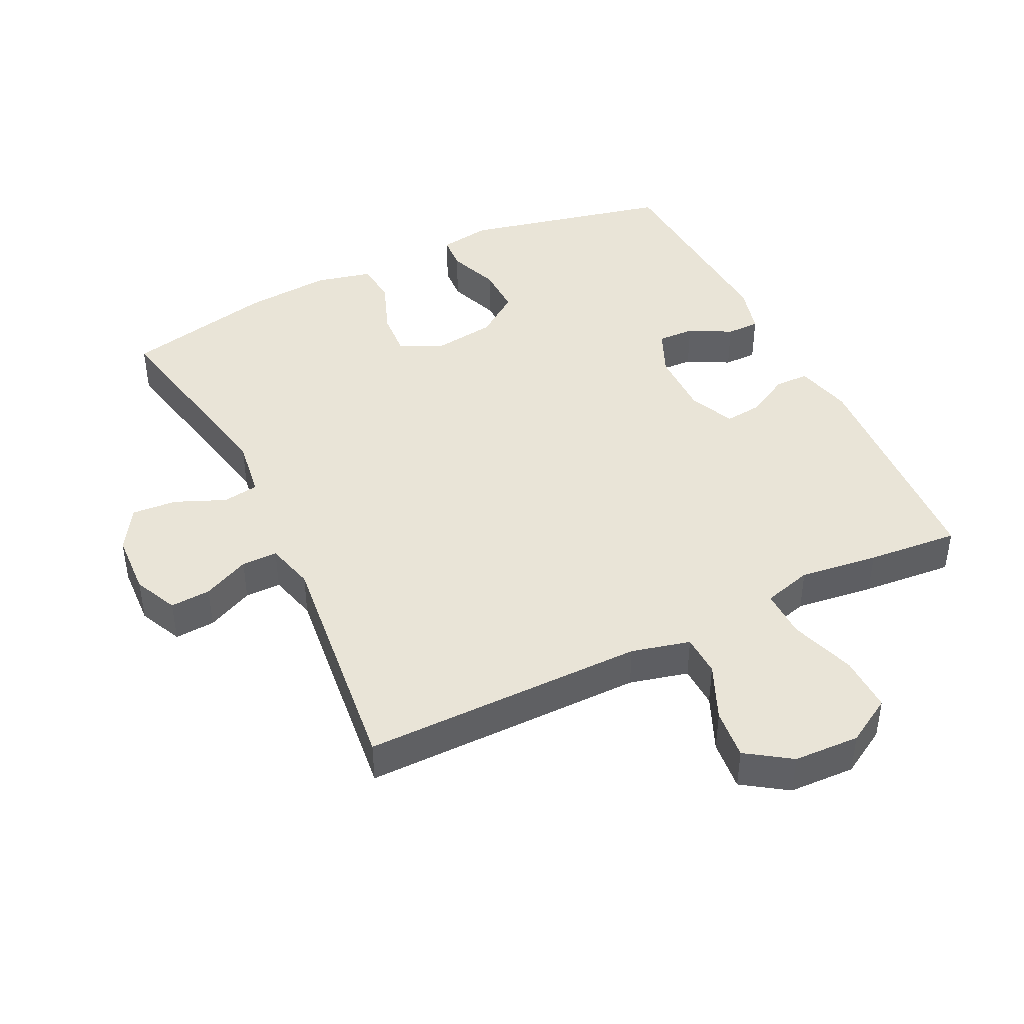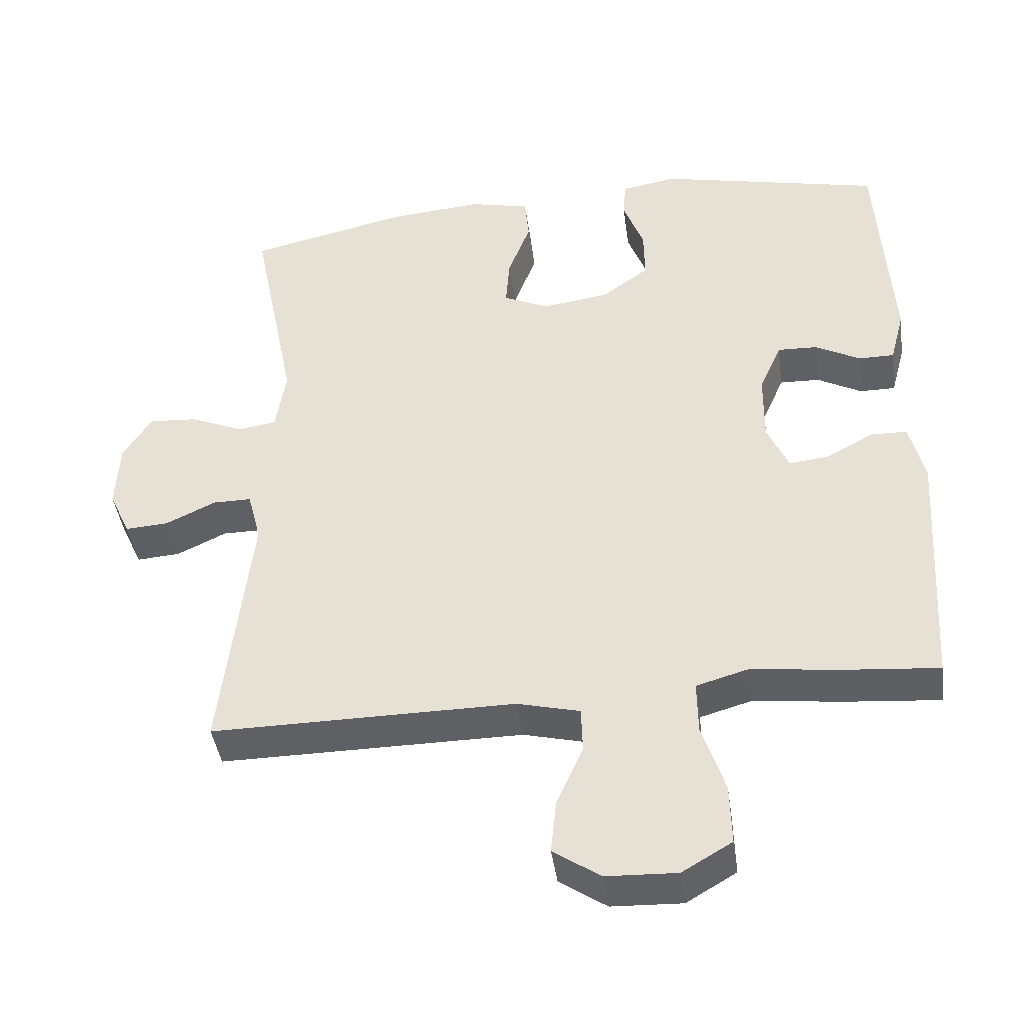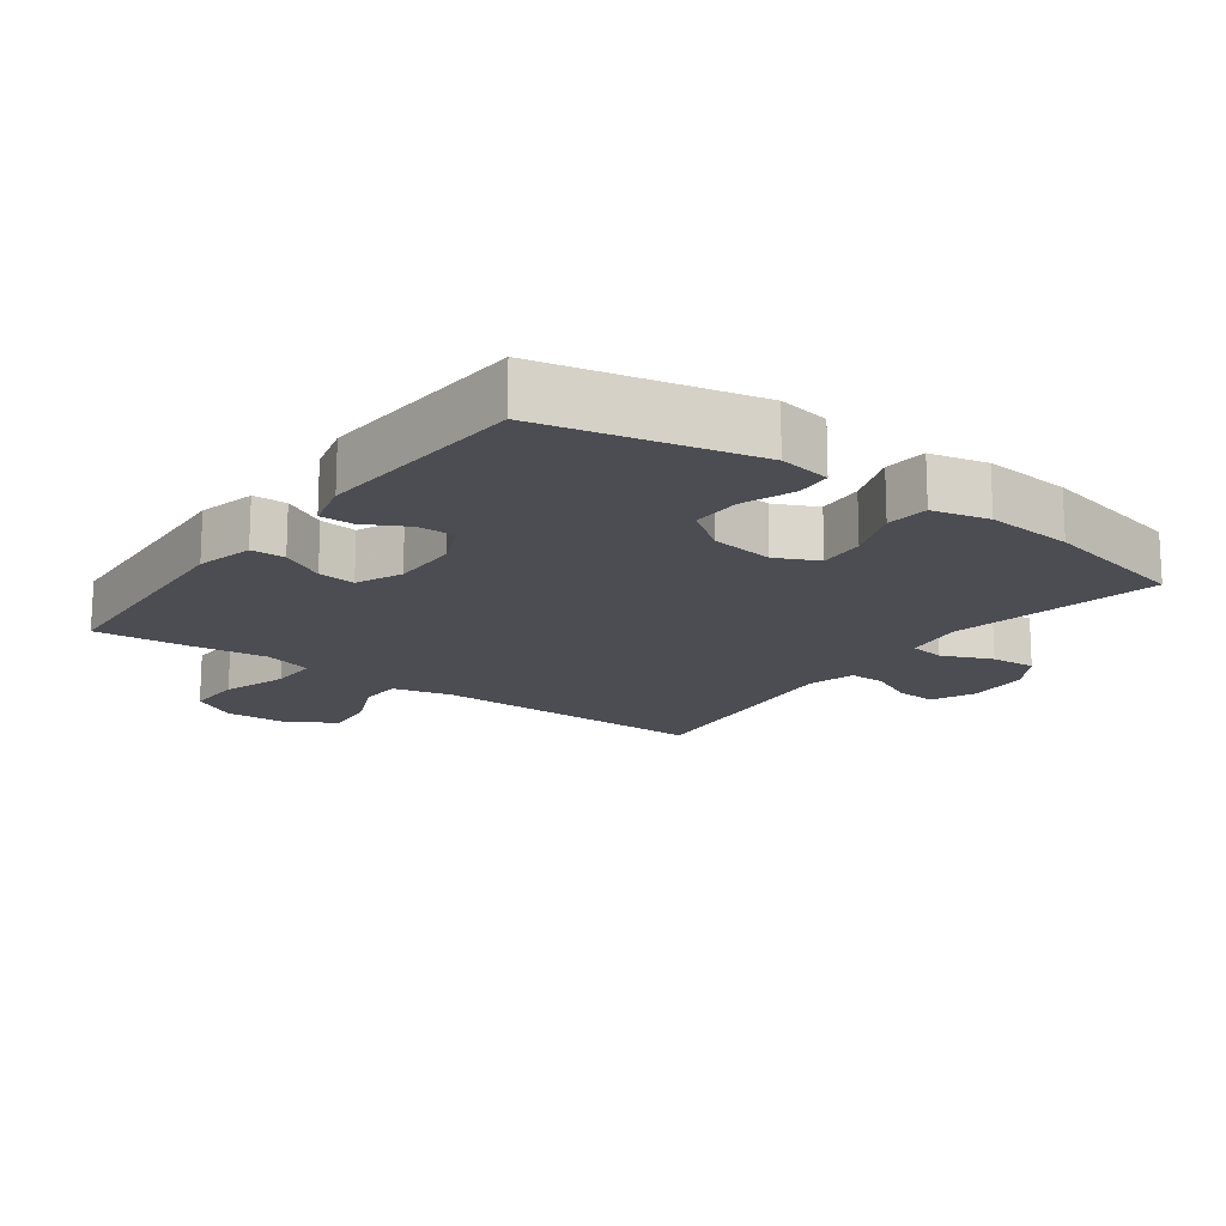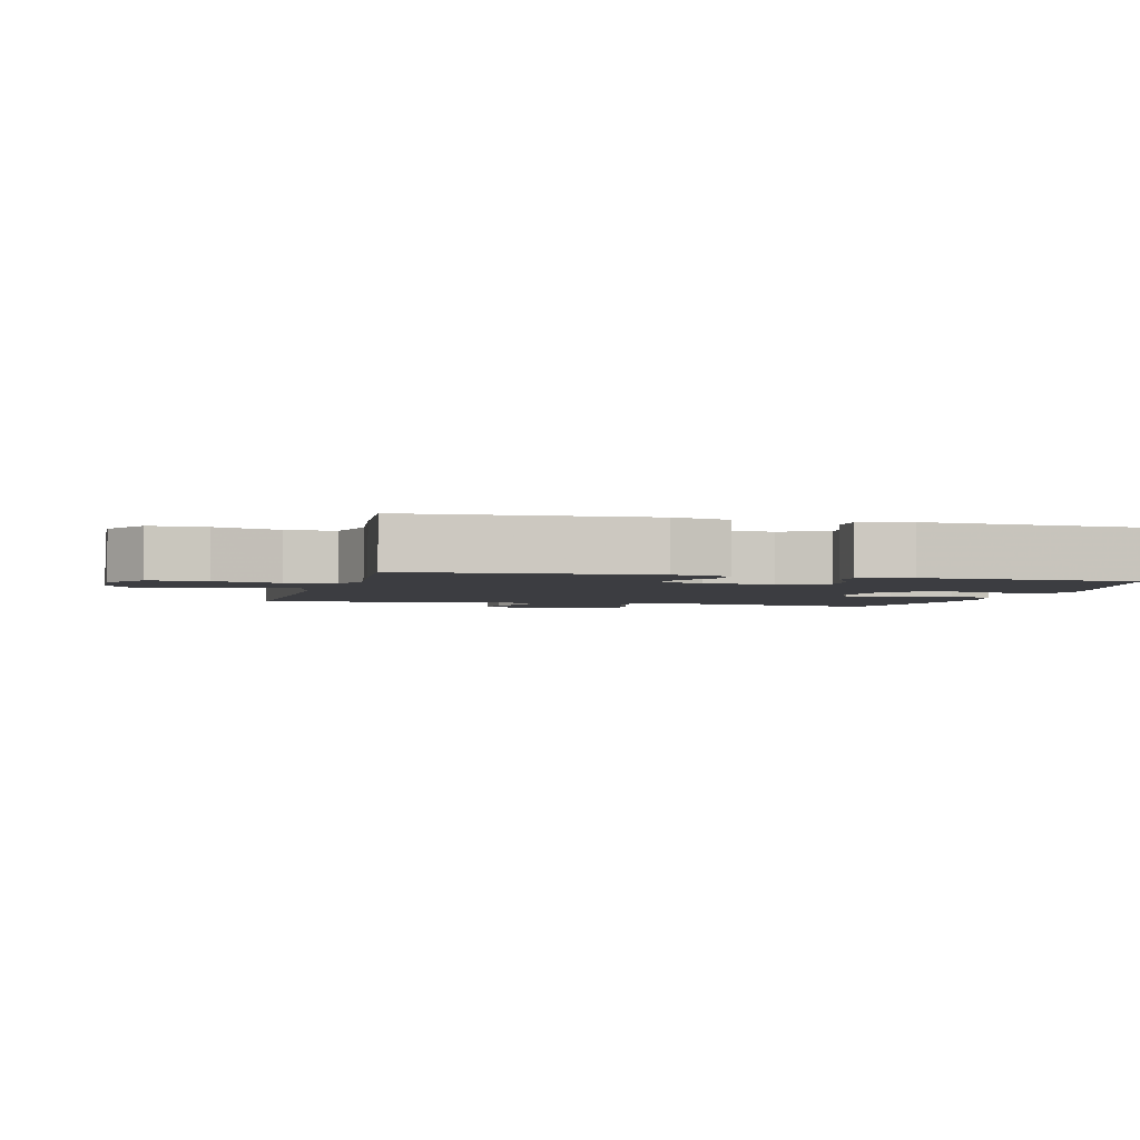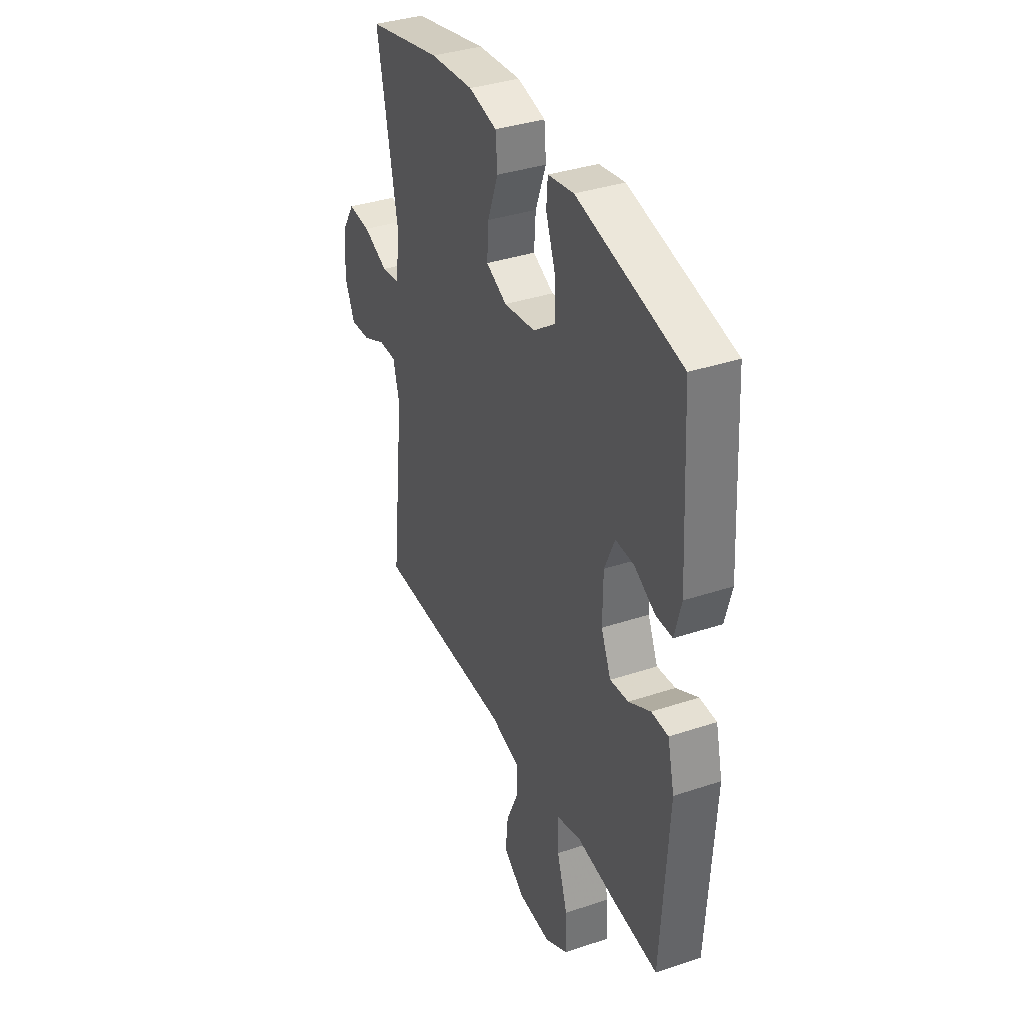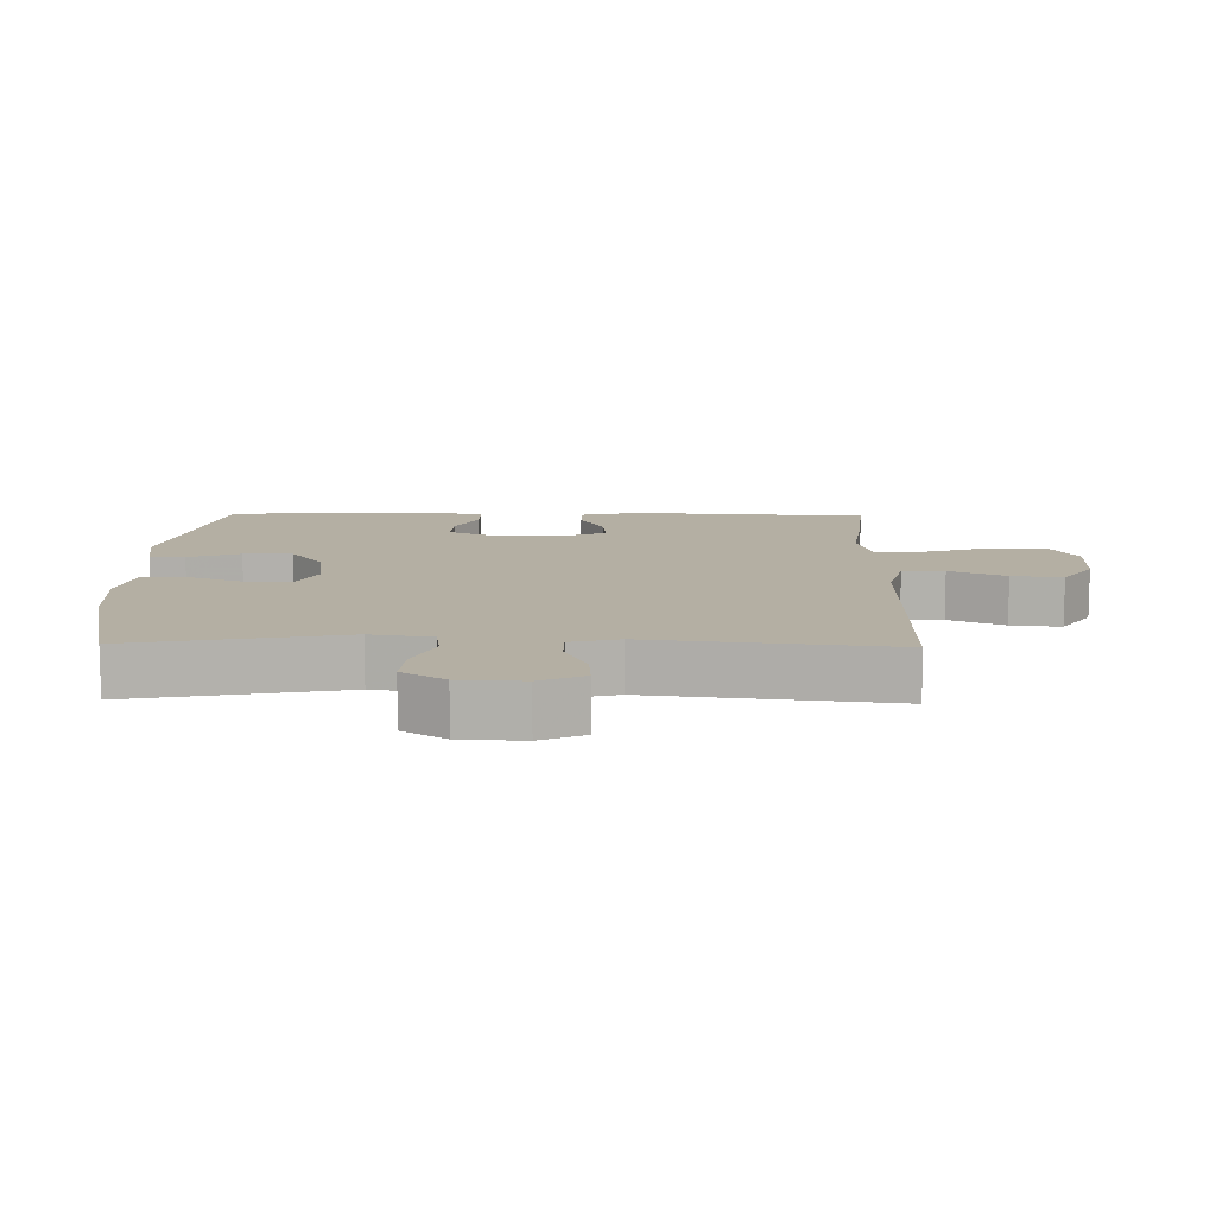
<metadata>
{"format":"obj","ext":"obj","renderer":"f3d","projection":"perspective","resolution":1024,"background":"white","views":[{"elev":43.1,"azim":153.9,"up":"+Y"},{"elev":-42.6,"azim":-172.0,"up":"+Z"},{"elev":-16.4,"azim":-36.3,"up":"+Y"},{"elev":-2.8,"azim":-104.7,"up":"+Y"},{"elev":36.7,"azim":-113.4,"up":"+Z"},{"elev":11.2,"azim":91.2,"up":"+Y"}]}
</metadata>
<code>
v 0.5 0.07 -0.5
v 0.075 0.07 -0.498
v -0.013 0.07 -0.52
v -0.015 0.07 -0.583
v 0.022 0.07 -0.667
v 0.03 0.07 -0.743
v -0.036 0.07 -0.788
v -0.135 0.07 -0.792
v -0.205 0.07 -0.751
v -0.203 0.07 -0.666
v -0.171 0.07 -0.568
v -0.17 0.07 -0.494
v -0.244 0.07 -0.473
v -0.362 0.07 -0.488
v -0.5 0.07 -0.5
v -0.522 0.07 -0.144
v -0.501 0.07 -0.058
v -0.45 0.07 -0.057
v -0.384 0.07 -0.093
v -0.328 0.07 -0.099
v -0.298 0.07 -0.031
v -0.299 0.07 0.07
v -0.33 0.07 0.14
v -0.386 0.07 0.138
v -0.449 0.07 0.104
v -0.499 0.07 0.104
v -0.519 0.07 0.179
v -0.5 0.07 0.5
v -0.186 0.07 0.571
v -0.108 0.07 0.558
v -0.104 0.07 0.505
v -0.133 0.07 0.427
v -0.134 0.07 0.353
v -0.068 0.07 0.305
v 0.027 0.07 0.292
v 0.09 0.07 0.322
v 0.085 0.07 0.392
v 0.053 0.07 0.477
v 0.059 0.07 0.541
v 0.144 0.07 0.561
v 0.275 0.07 0.55
v 0.5 0.07 0.5
v 0.437 0.07 0.184
v 0.451 0.07 0.093
v 0.505 0.07 0.085
v 0.58 0.07 0.117
v 0.648 0.07 0.122
v 0.688 0.07 0.058
v 0.693 0.07 -0.037
v 0.663 0.07 -0.103
v 0.602 0.07 -0.099
v 0.532 0.07 -0.066
v 0.478 0.07 -0.066
v 0.459 0.07 -0.139
v 0.5 0 -0.5
v 0.075 0 -0.498
v -0.013 0 -0.52
v -0.015 0 -0.583
v 0.022 0 -0.667
v 0.03 0 -0.743
v -0.036 0 -0.788
v -0.135 0 -0.792
v -0.205 0 -0.751
v -0.203 0 -0.666
v -0.171 0 -0.568
v -0.17 0 -0.494
v -0.244 0 -0.473
v -0.362 0 -0.488
v -0.5 0 -0.5
v -0.522 0 -0.144
v -0.501 0 -0.058
v -0.45 0 -0.057
v -0.384 0 -0.093
v -0.328 0 -0.099
v -0.298 0 -0.031
v -0.299 0 0.07
v -0.33 0 0.14
v -0.386 0 0.138
v -0.449 0 0.104
v -0.499 0 0.104
v -0.519 0 0.179
v -0.5 0 0.5
v -0.186 0 0.571
v -0.108 0 0.558
v -0.104 0 0.505
v -0.133 0 0.427
v -0.134 0 0.353
v -0.068 0 0.305
v 0.027 0 0.292
v 0.09 0 0.322
v 0.085 0 0.392
v 0.053 0 0.477
v 0.059 0 0.541
v 0.144 0 0.561
v 0.275 0 0.55
v 0.5 0 0.5
v 0.437 0 0.184
v 0.451 0 0.093
v 0.505 0 0.085
v 0.58 0 0.117
v 0.648 0 0.122
v 0.688 0 0.058
v 0.693 0 -0.037
v 0.663 0 -0.103
v 0.602 0 -0.099
v 0.532 0 -0.066
v 0.478 0 -0.066
v 0.459 0 -0.139
f 49 50 51 52
f 49 52 53
f 48 49 53
f 45 46 47 48
f 45 48 53
f 44 45 53 54
f 40 41 42 43
f 40 43 44 54
f 37 38 39 40
f 36 37 40 54
f 29 30 31 32
f 29 32 33
f 28 29 33
f 27 28 33 34
f 24 25 26 27
f 23 24 27 34
f 16 17 18 19
f 16 19 20
f 13 14 15 16
f 12 13 16 20
f 8 9 10 11
f 8 11 12
f 7 8 12
f 4 5 6 7
f 3 4 7 12
f 2 3 12 20
f 35 36 54 1
f 22 23 34 35
f 21 22 35 1
f 1 2 20 21
f 106 105 104 103
f 107 106 103
f 107 103 102
f 102 101 100 99
f 107 102 99
f 108 107 99 98
f 97 96 95 94
f 108 98 97 94
f 94 93 92 91
f 108 94 91 90
f 86 85 84 83
f 87 86 83
f 87 83 82
f 88 87 82 81
f 81 80 79 78
f 88 81 78 77
f 73 72 71 70
f 74 73 70
f 70 69 68 67
f 74 70 67 66
f 65 64 63 62
f 66 65 62
f 66 62 61
f 61 60 59 58
f 66 61 58 57
f 74 66 57 56
f 55 108 90 89
f 89 88 77 76
f 55 89 76 75
f 75 74 56 55
f 1 55 56 2
f 2 56 57 3
f 3 57 58 4
f 4 58 59 5
f 5 59 60 6
f 6 60 61 7
f 7 61 62 8
f 8 62 63 9
f 9 63 64 10
f 10 64 65 11
f 11 65 66 12
f 12 66 67 13
f 13 67 68 14
f 14 68 69 15
f 15 69 70 16
f 16 70 71 17
f 17 71 72 18
f 18 72 73 19
f 19 73 74 20
f 20 74 75 21
f 21 75 76 22
f 22 76 77 23
f 23 77 78 24
f 24 78 79 25
f 25 79 80 26
f 26 80 81 27
f 27 81 82 28
f 28 82 83 29
f 29 83 84 30
f 30 84 85 31
f 31 85 86 32
f 32 86 87 33
f 33 87 88 34
f 34 88 89 35
f 35 89 90 36
f 36 90 91 37
f 37 91 92 38
f 38 92 93 39
f 39 93 94 40
f 40 94 95 41
f 41 95 96 42
f 42 96 97 43
f 43 97 98 44
f 44 98 99 45
f 45 99 100 46
f 46 100 101 47
f 47 101 102 48
f 48 102 103 49
f 49 103 104 50
f 50 104 105 51
f 51 105 106 52
f 52 106 107 53
f 53 107 108 54
f 54 108 55 1

</code>
